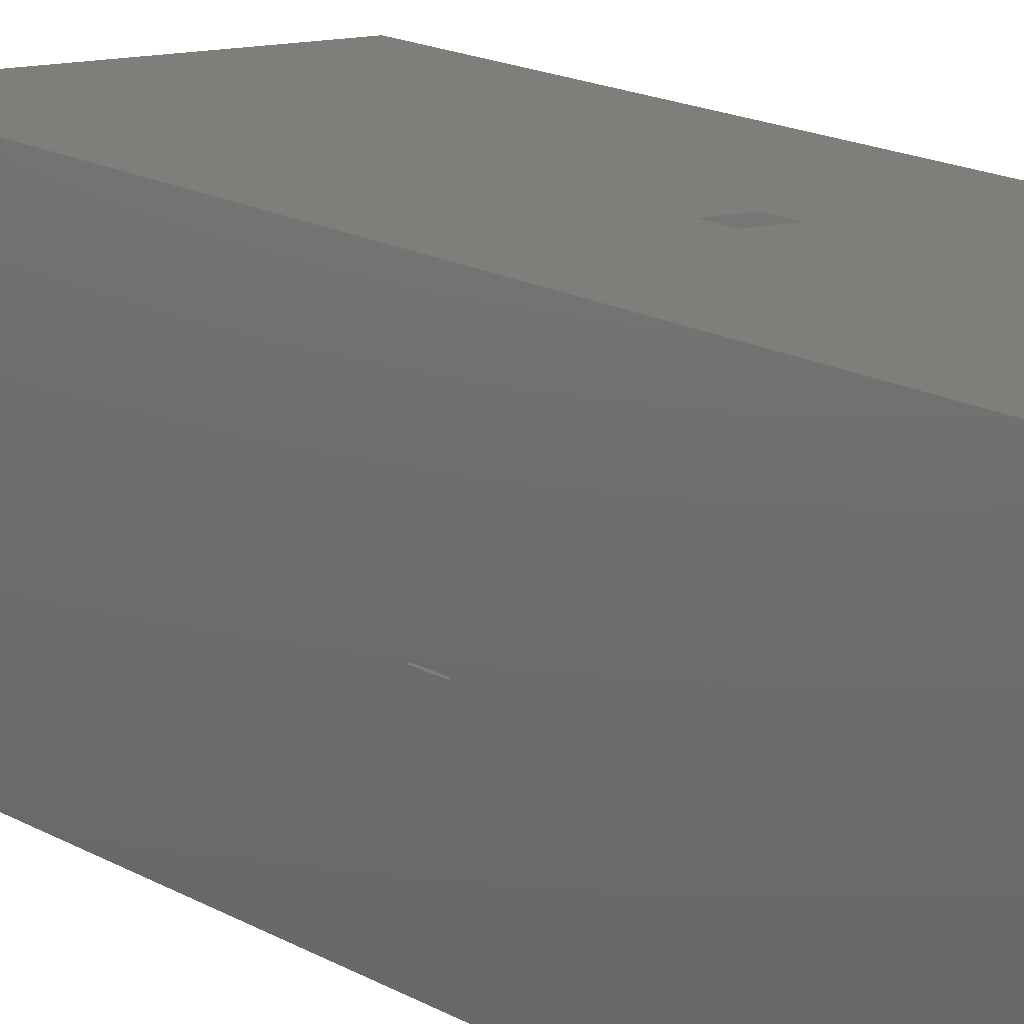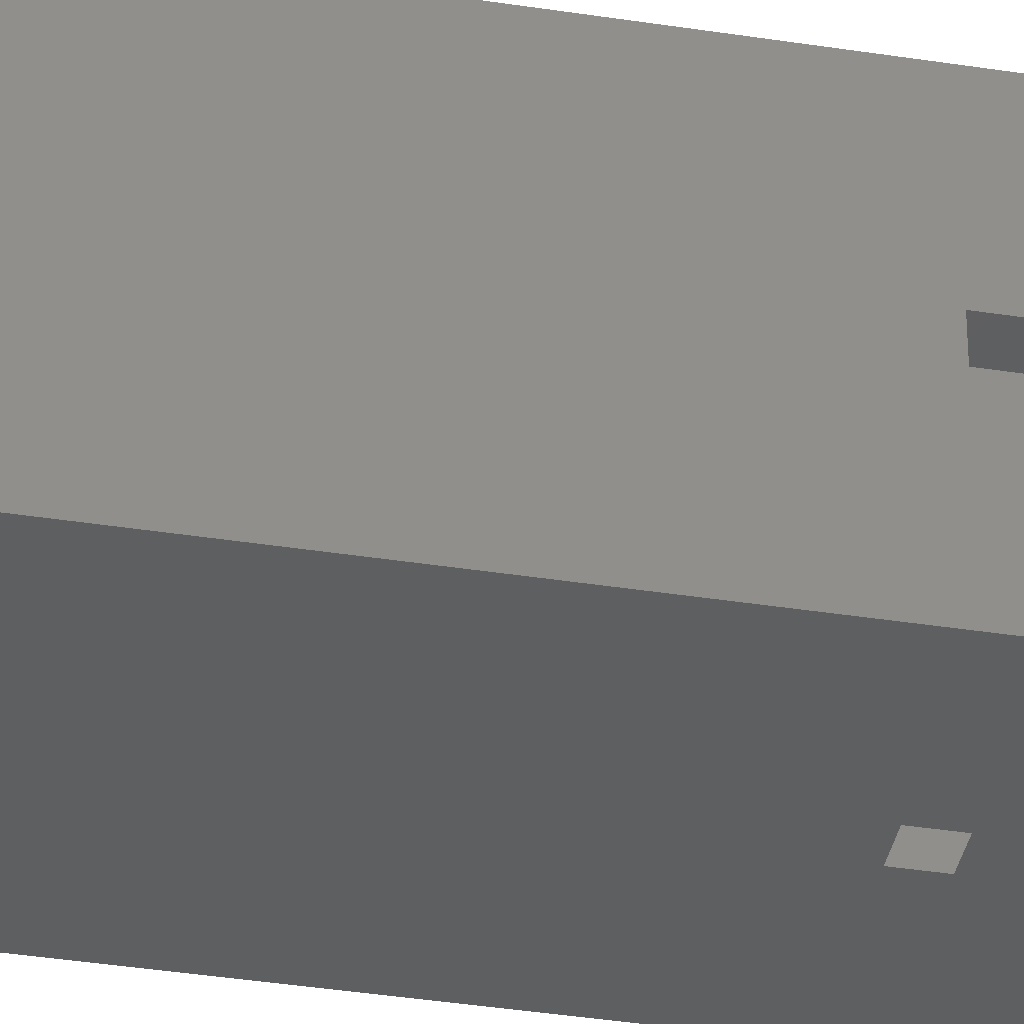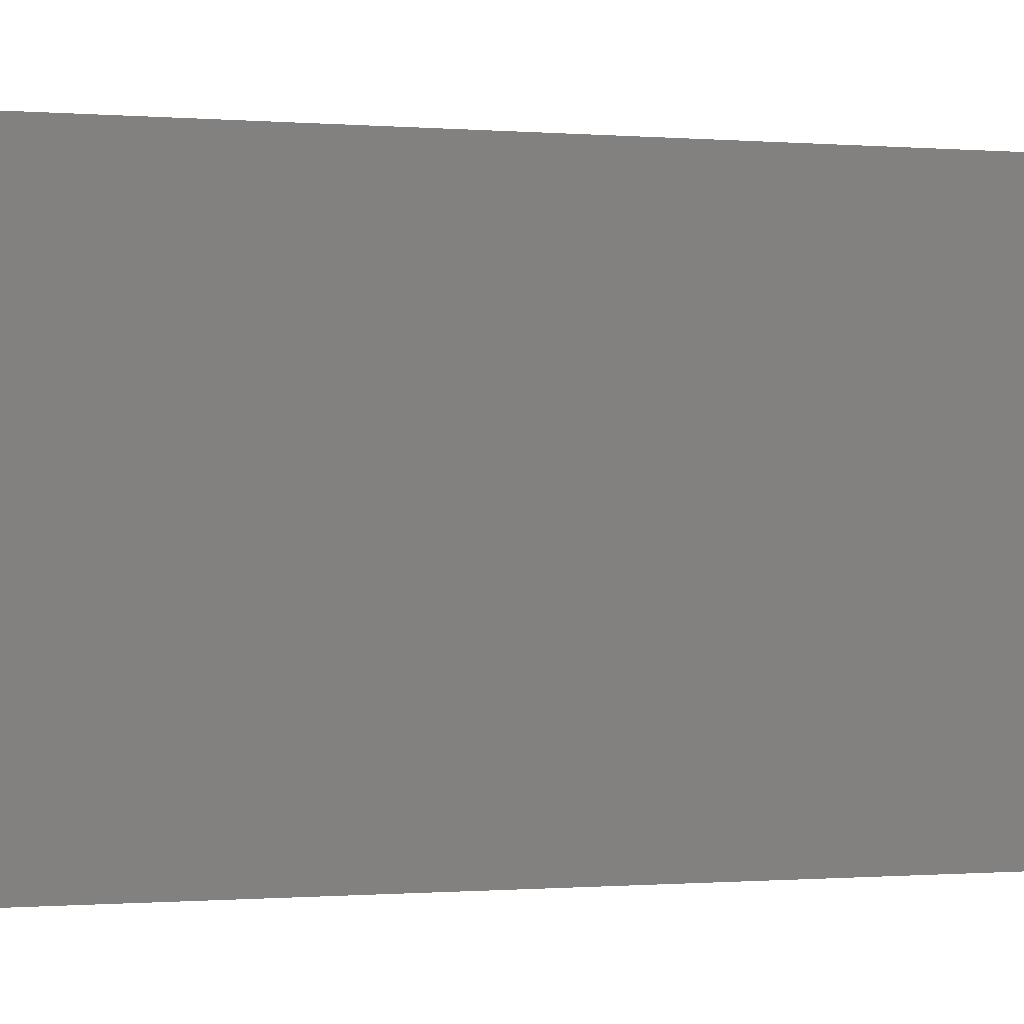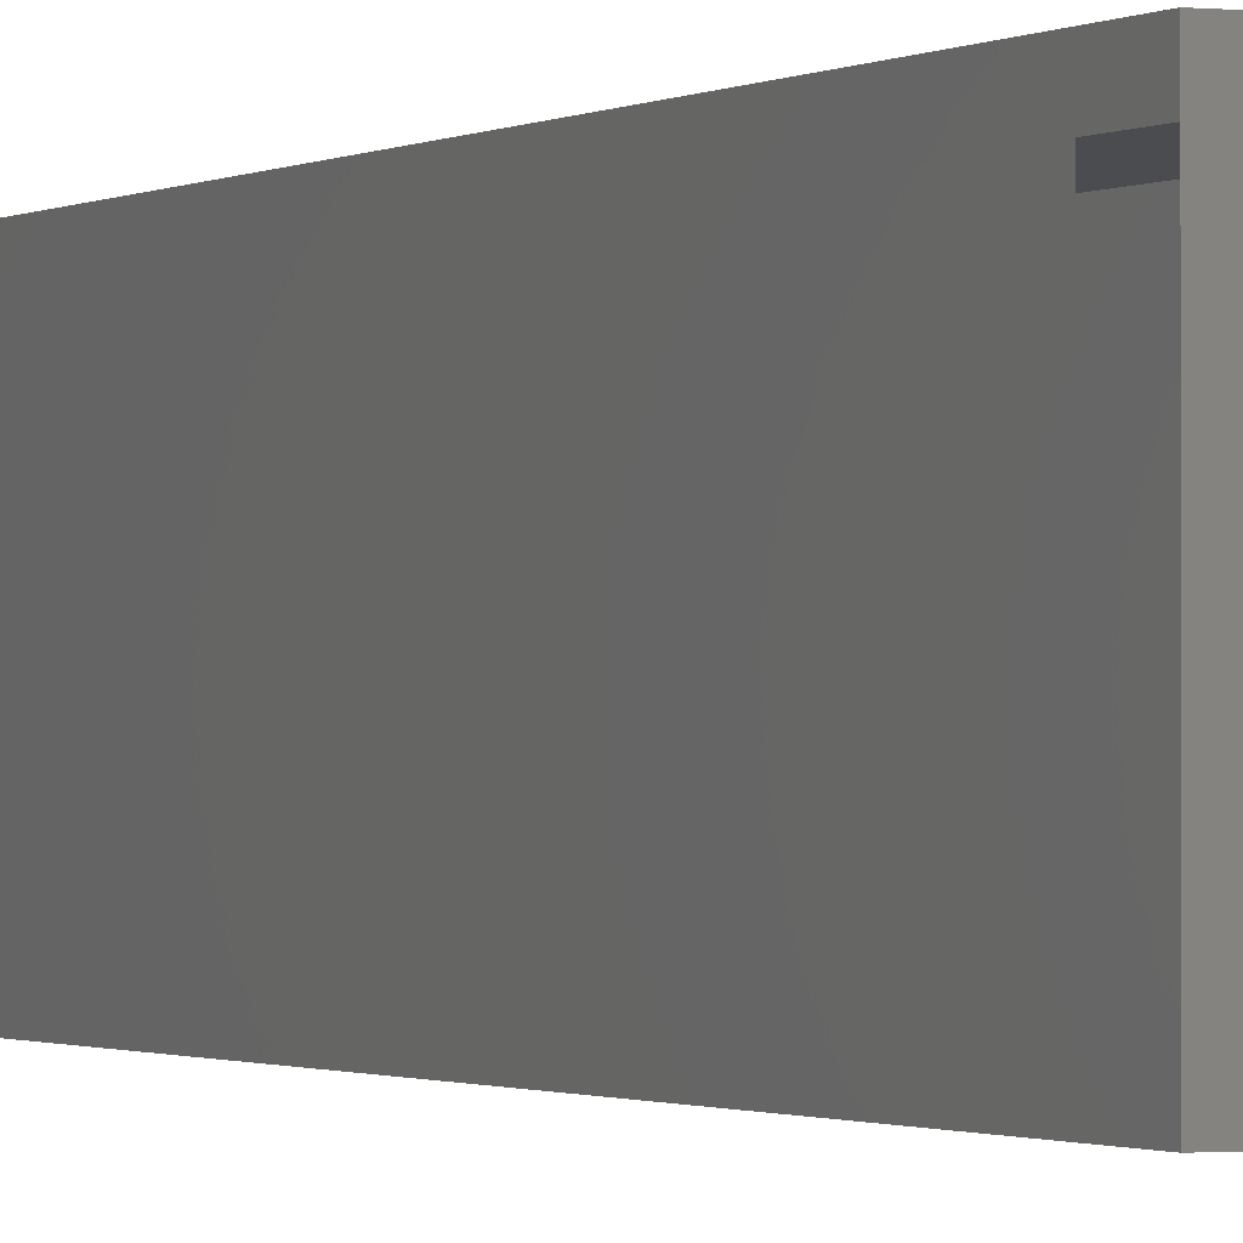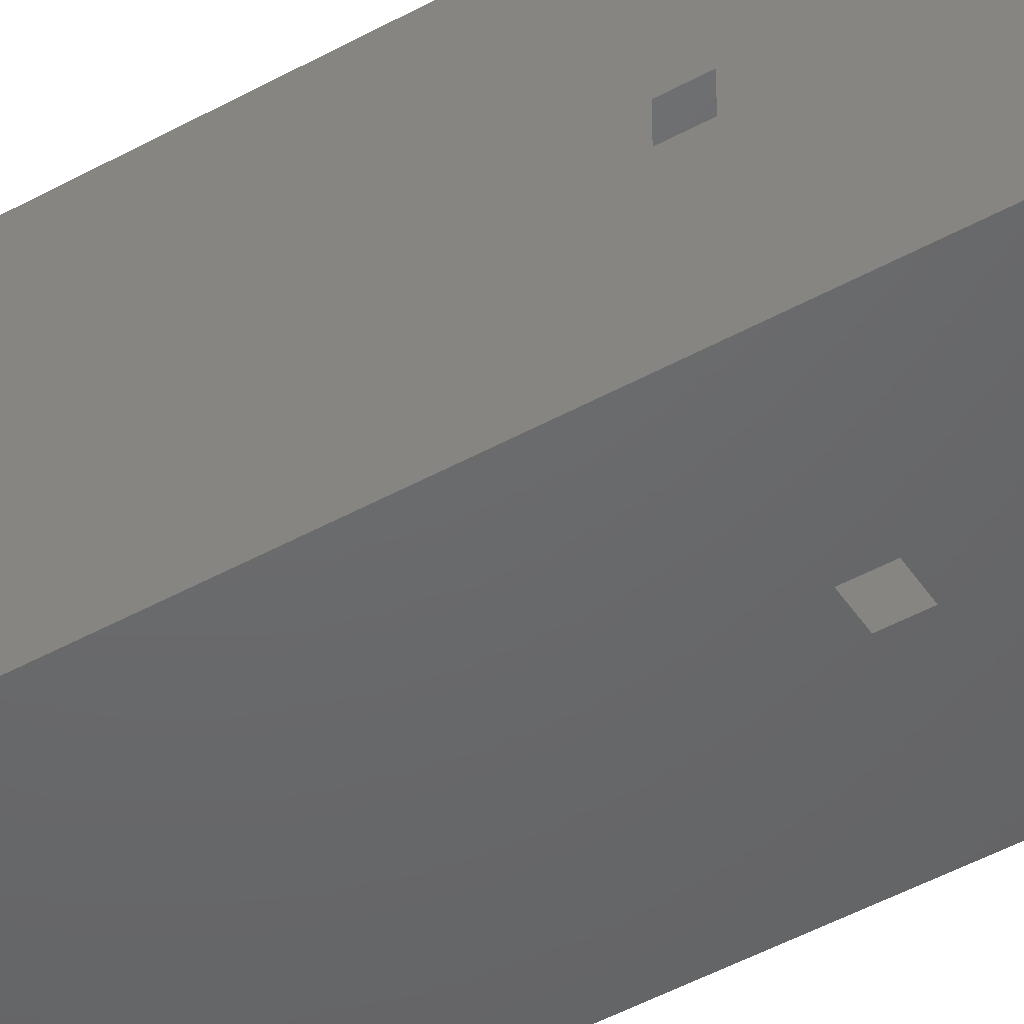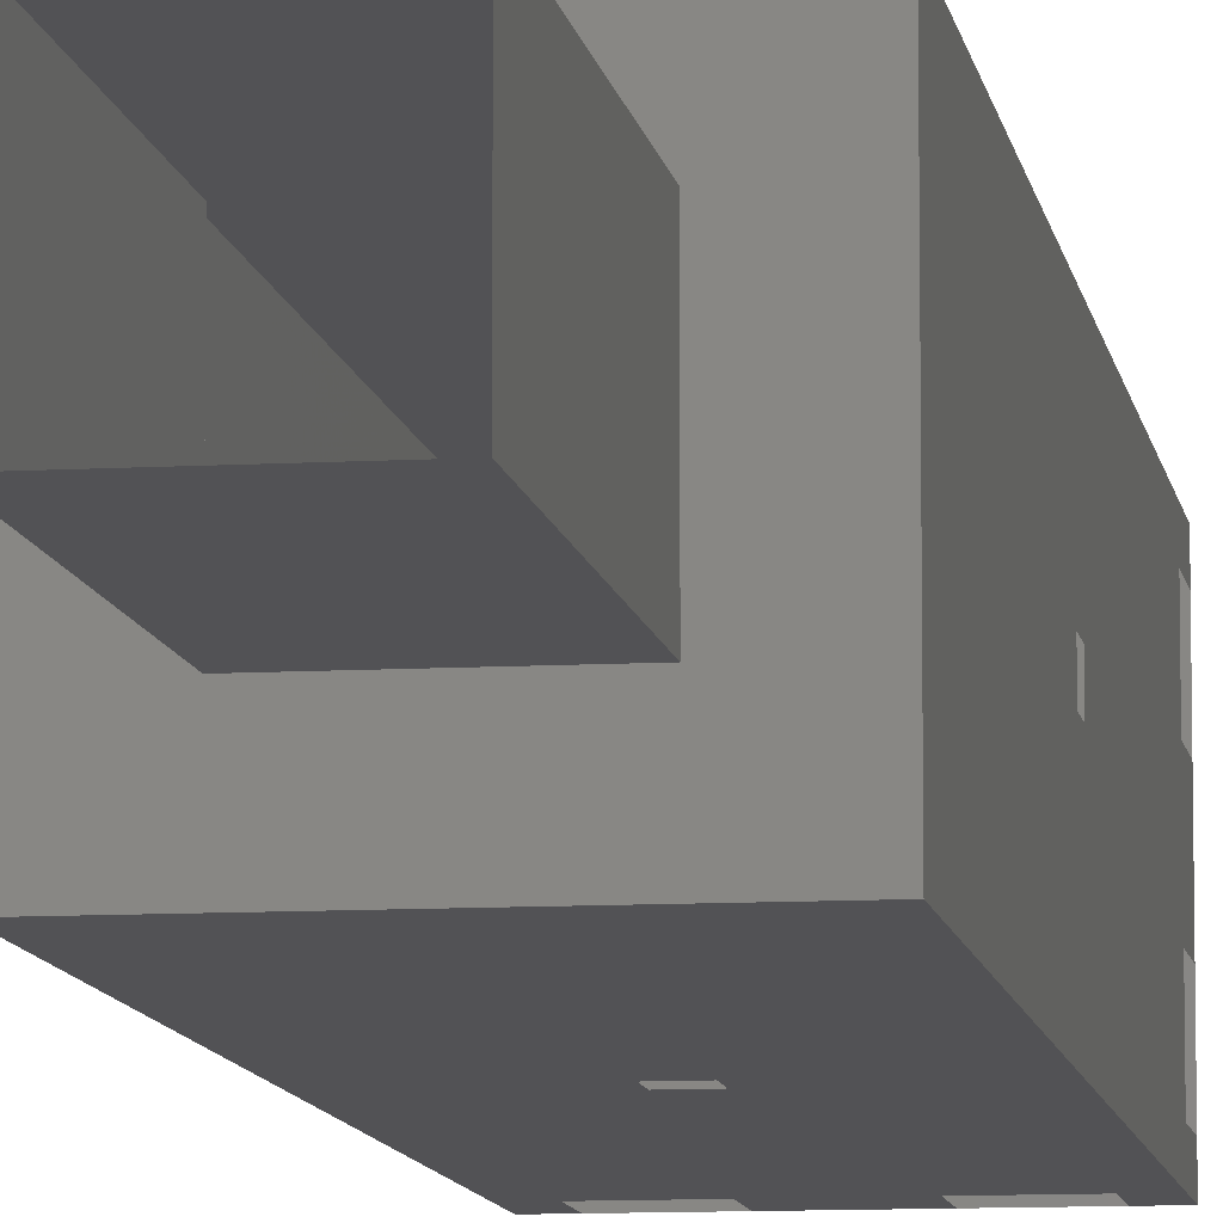
<metadata>
{"format":"stl","ext":"stl","renderer":"f3d","projection":"perspective","resolution":1024,"background":"white","views":[{"elev":12.1,"azim":147.5,"up":"+Y"},{"elev":-37.9,"azim":78.7,"up":"+Y"},{"elev":-0.2,"azim":-123.9,"up":"+Y"},{"elev":-0.9,"azim":156.1,"up":"+Y"},{"elev":-47.4,"azim":122.0,"up":"+Y"},{"elev":-9.4,"azim":8.7,"up":"+Y"}]}
</metadata>
<code>
# stl→obj: 64 verts, 82 faces
v 0.25 -0.25 1.75
v 0.25 0.25 1.75
v 0.25 -0.25 2.917
v 0.25 0.25 2.917
v -0.25 0.25 1.75
v -0.25 0.25 2.917
v -0.25 -0.25 1.75
v -0.25 -0.25 2.917
v 0.5 -0.5 1.75
v -0.5 -0.5 1.75
v -0.5 0.5 1.75
v 0.5 0.5 1.75
v 0.4 -0.5 -1.55
v 0.15 -0.5 -1.55
v 0.05 -0.5 -0.05
v 0.05 -0.5 0.05
v 0.5 -0.5 -1.75
v 0.4 -0.5 -1.75
v -0.15 -0.5 -1.75
v -0.15 -0.5 -1.55
v 0.15 -0.5 -1.75
v -0.05 -0.5 -0.05
v -0.05 -0.5 0.05
v -0.4 -0.5 -1.55
v -0.4 -0.5 -1.75
v -0.5 -0.5 -1.75
v -0.5 -0.4 -1.55
v -0.5 -0.15 -1.55
v -0.5 -0.05 -0.05
v -0.5 -0.05 0.05
v -0.5 -0.4 -1.75
v -0.5 0.15 -1.75
v -0.5 0.15 -1.55
v -0.5 -0.15 -1.75
v -0.5 0.05 -0.05
v -0.5 0.05 0.05
v -0.5 0.4 -1.55
v -0.5 0.4 -1.75
v -0.5 0.5 -1.75
v -0.4 0.5 -1.55
v -0.15 0.5 -1.55
v -0.05 0.5 -0.05
v -0.05 0.5 0.05
v -0.4 0.5 -1.75
v 0.15 0.5 -1.75
v 0.15 0.5 -1.55
v -0.15 0.5 -1.75
v 0.05 0.5 -0.05
v 0.05 0.5 0.05
v 0.4 0.5 -1.55
v 0.4 0.5 -1.75
v 0.5 0.5 -1.75
v 0.5 0.4 -1.55
v 0.5 0.15 -1.55
v 0.5 0.05 -0.05
v 0.5 0.05 0.05
v 0.5 0.4 -1.75
v 0.5 -0.15 -1.75
v 0.5 -0.15 -1.55
v 0.5 0.15 -1.75
v 0.5 -0.05 -0.05
v 0.5 -0.05 0.05
v 0.5 -0.4 -1.55
v 0.5 -0.4 -1.75
f 1 2 3
f 3 2 4
f 2 5 4
f 4 5 6
f 5 7 6
f 6 7 8
f 7 1 8
f 8 1 3
f 9 7 10
f 10 7 5
f 10 5 11
f 7 9 1
f 1 9 12
f 1 12 2
f 2 12 11
f 2 11 5
f 13 14 15
f 13 15 16
f 13 16 9
f 13 9 17
f 13 17 18
f 19 20 21
f 21 20 22
f 21 22 14
f 14 22 15
f 9 16 10
f 10 16 23
f 10 23 24
f 24 23 22
f 24 22 20
f 24 25 10
f 10 25 26
f 27 28 29
f 27 29 30
f 27 30 10
f 27 10 26
f 27 26 31
f 32 33 34
f 34 33 35
f 34 35 28
f 28 35 29
f 10 30 11
f 11 30 36
f 11 36 37
f 37 36 35
f 37 35 33
f 37 38 11
f 11 38 39
f 40 41 42
f 40 42 43
f 40 43 11
f 40 11 39
f 40 39 44
f 45 46 47
f 47 46 48
f 47 48 41
f 41 48 42
f 11 43 12
f 12 43 49
f 12 49 50
f 50 49 48
f 50 48 46
f 50 51 12
f 12 51 52
f 53 54 55
f 53 55 56
f 53 56 12
f 53 12 52
f 53 52 57
f 58 59 60
f 60 59 61
f 60 61 54
f 54 61 55
f 12 56 9
f 9 56 62
f 9 62 63
f 63 62 61
f 63 61 59
f 63 64 9
f 9 64 17
f 26 39 17
f 17 39 52

</code>
